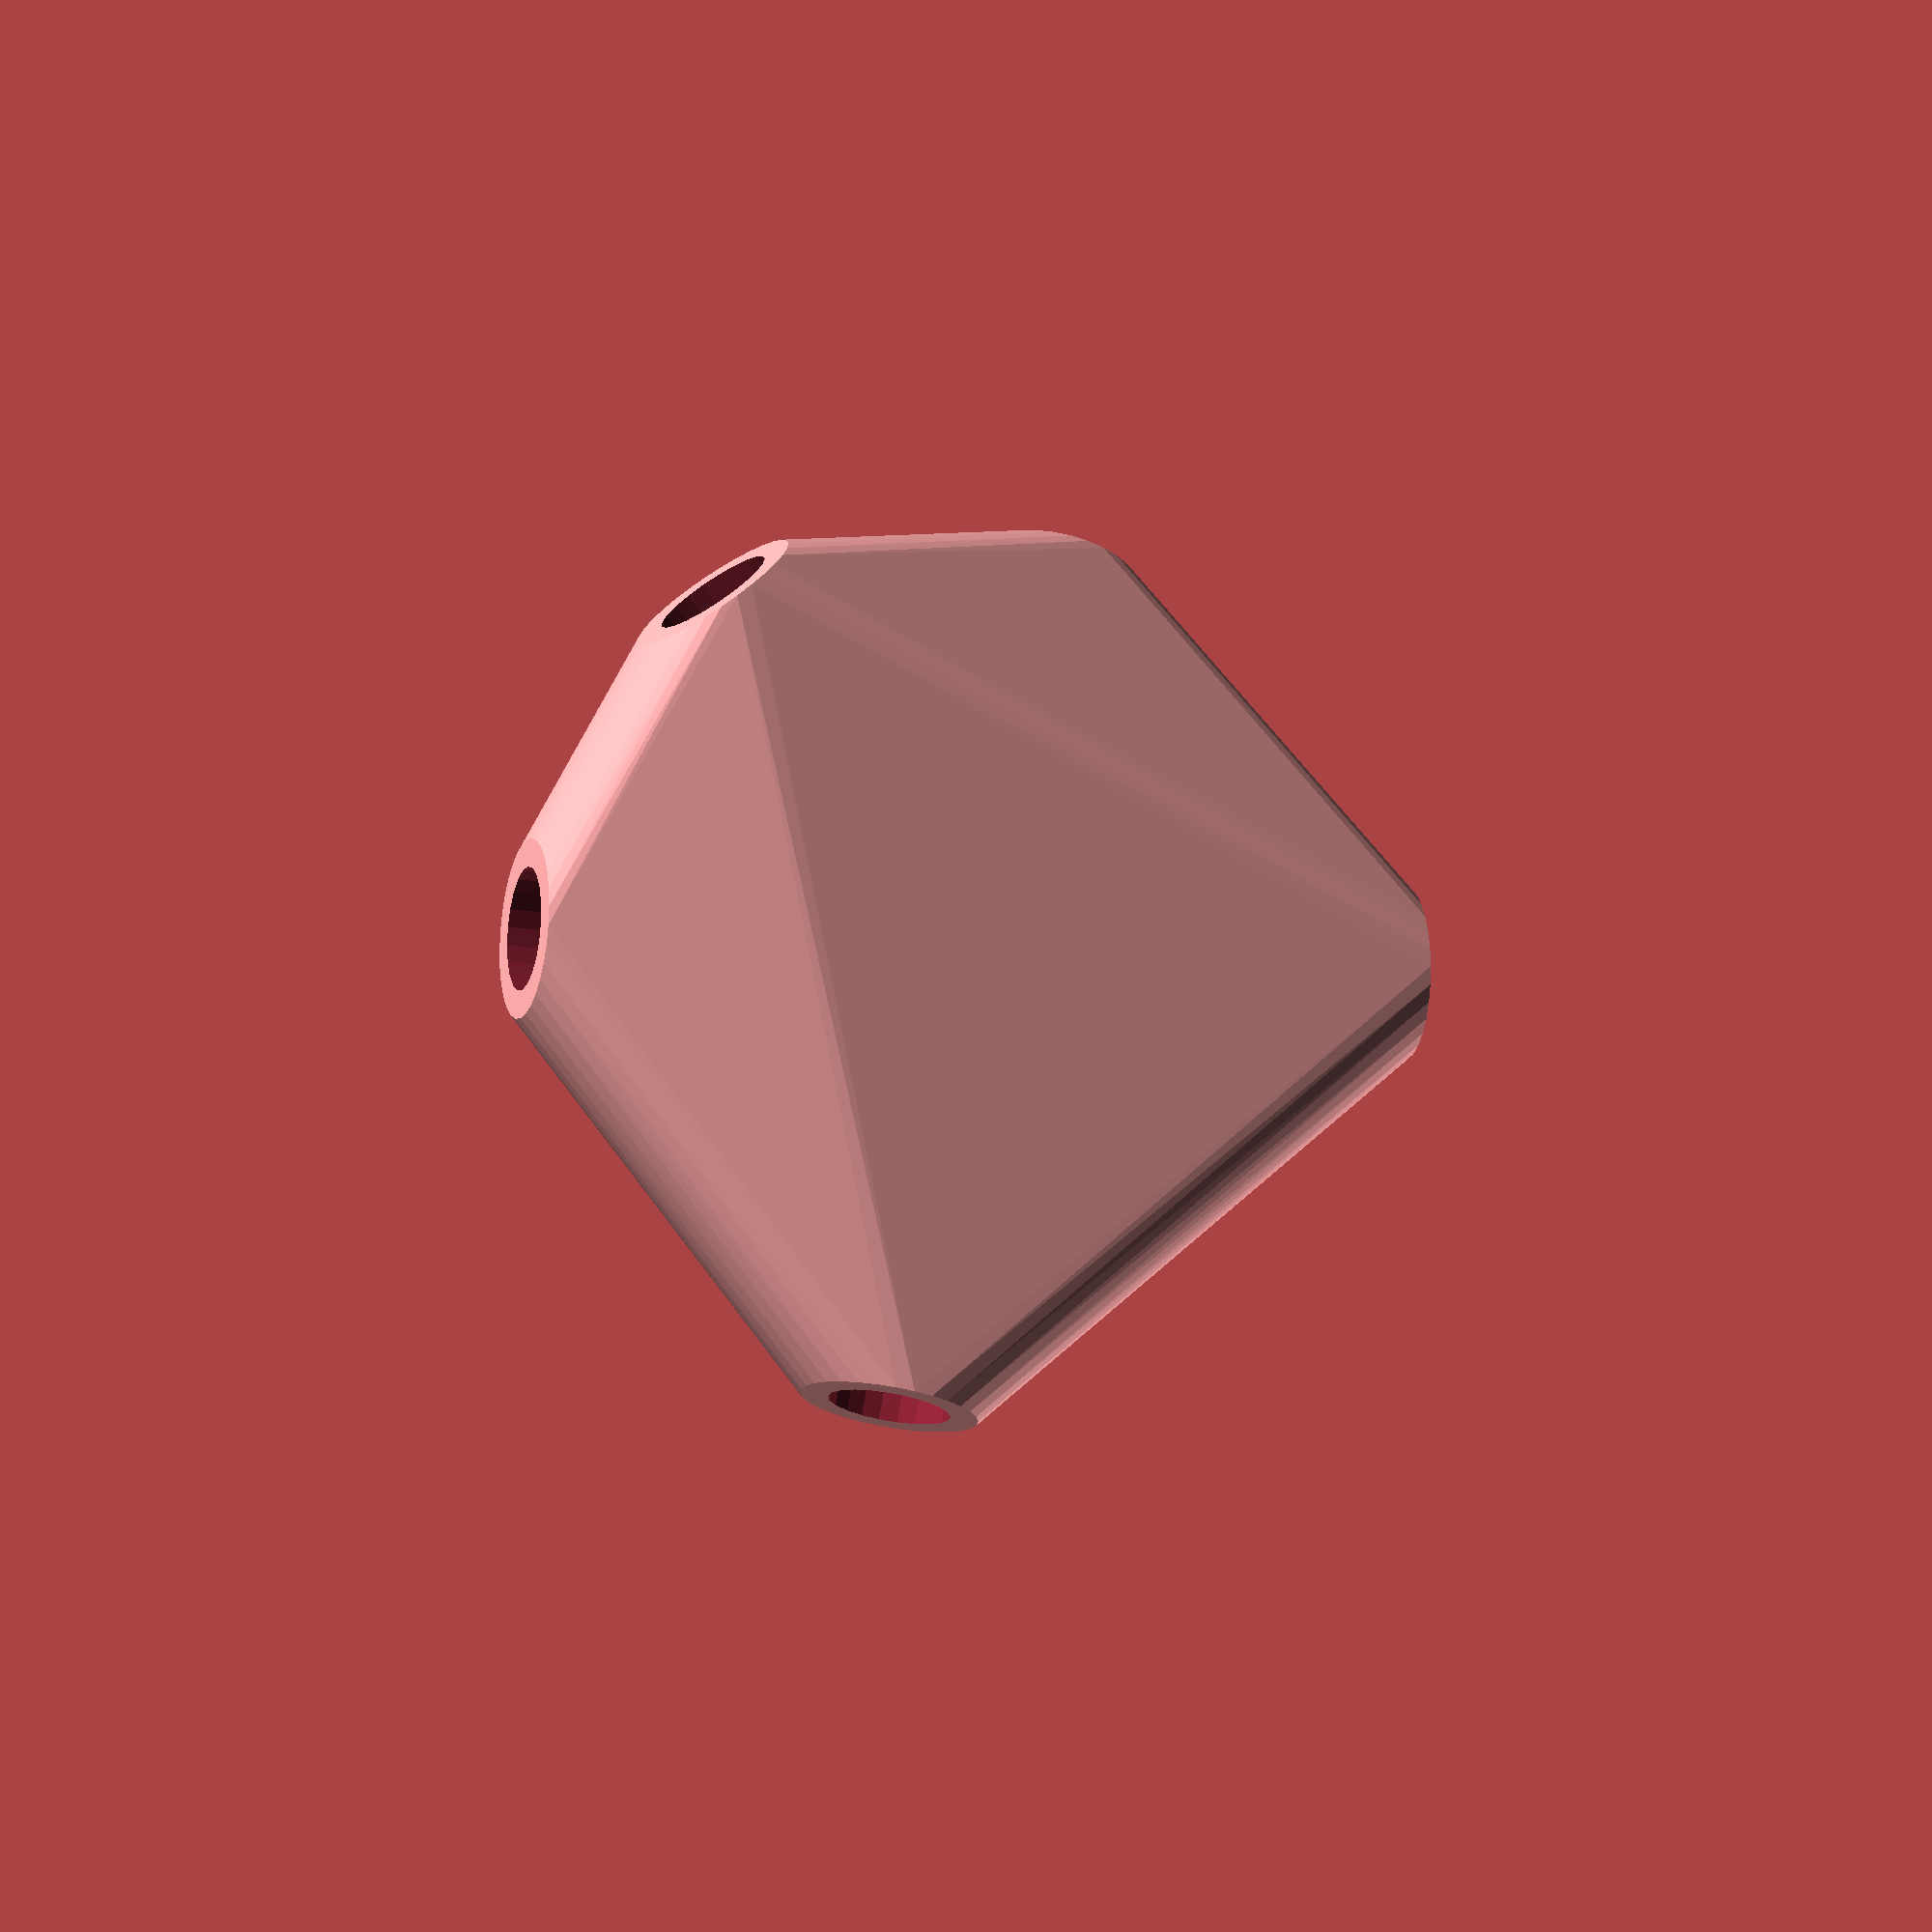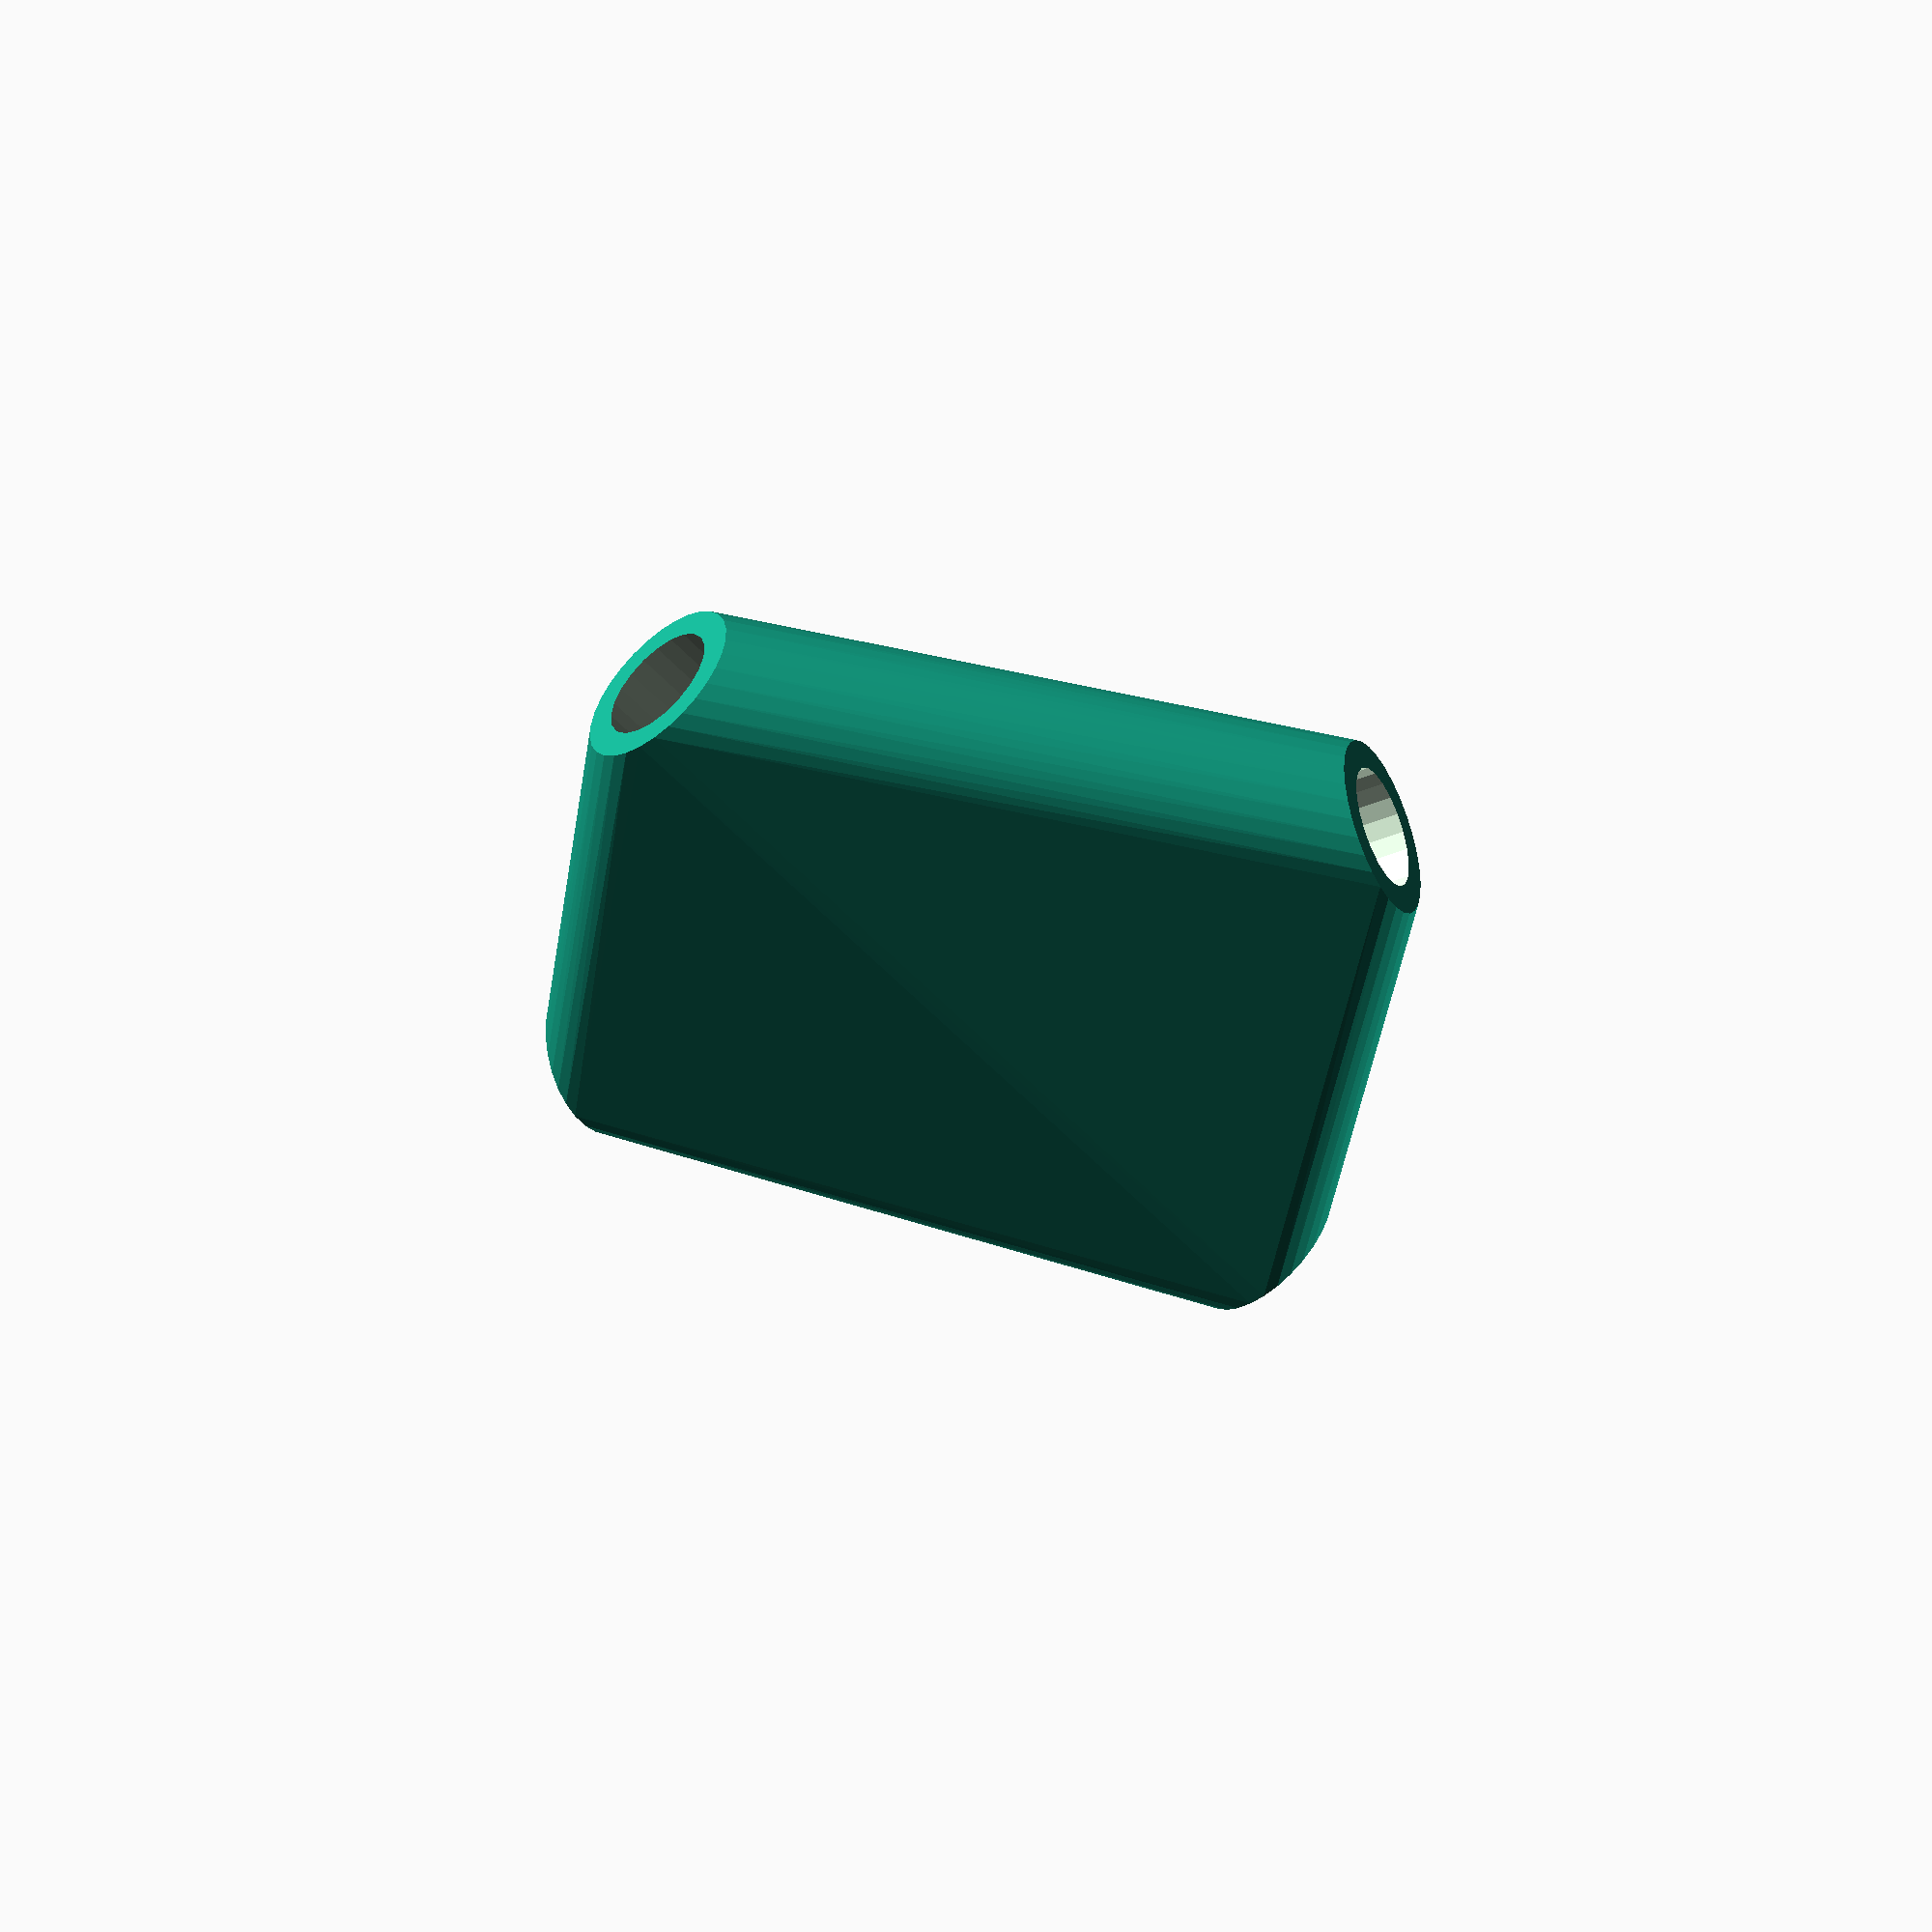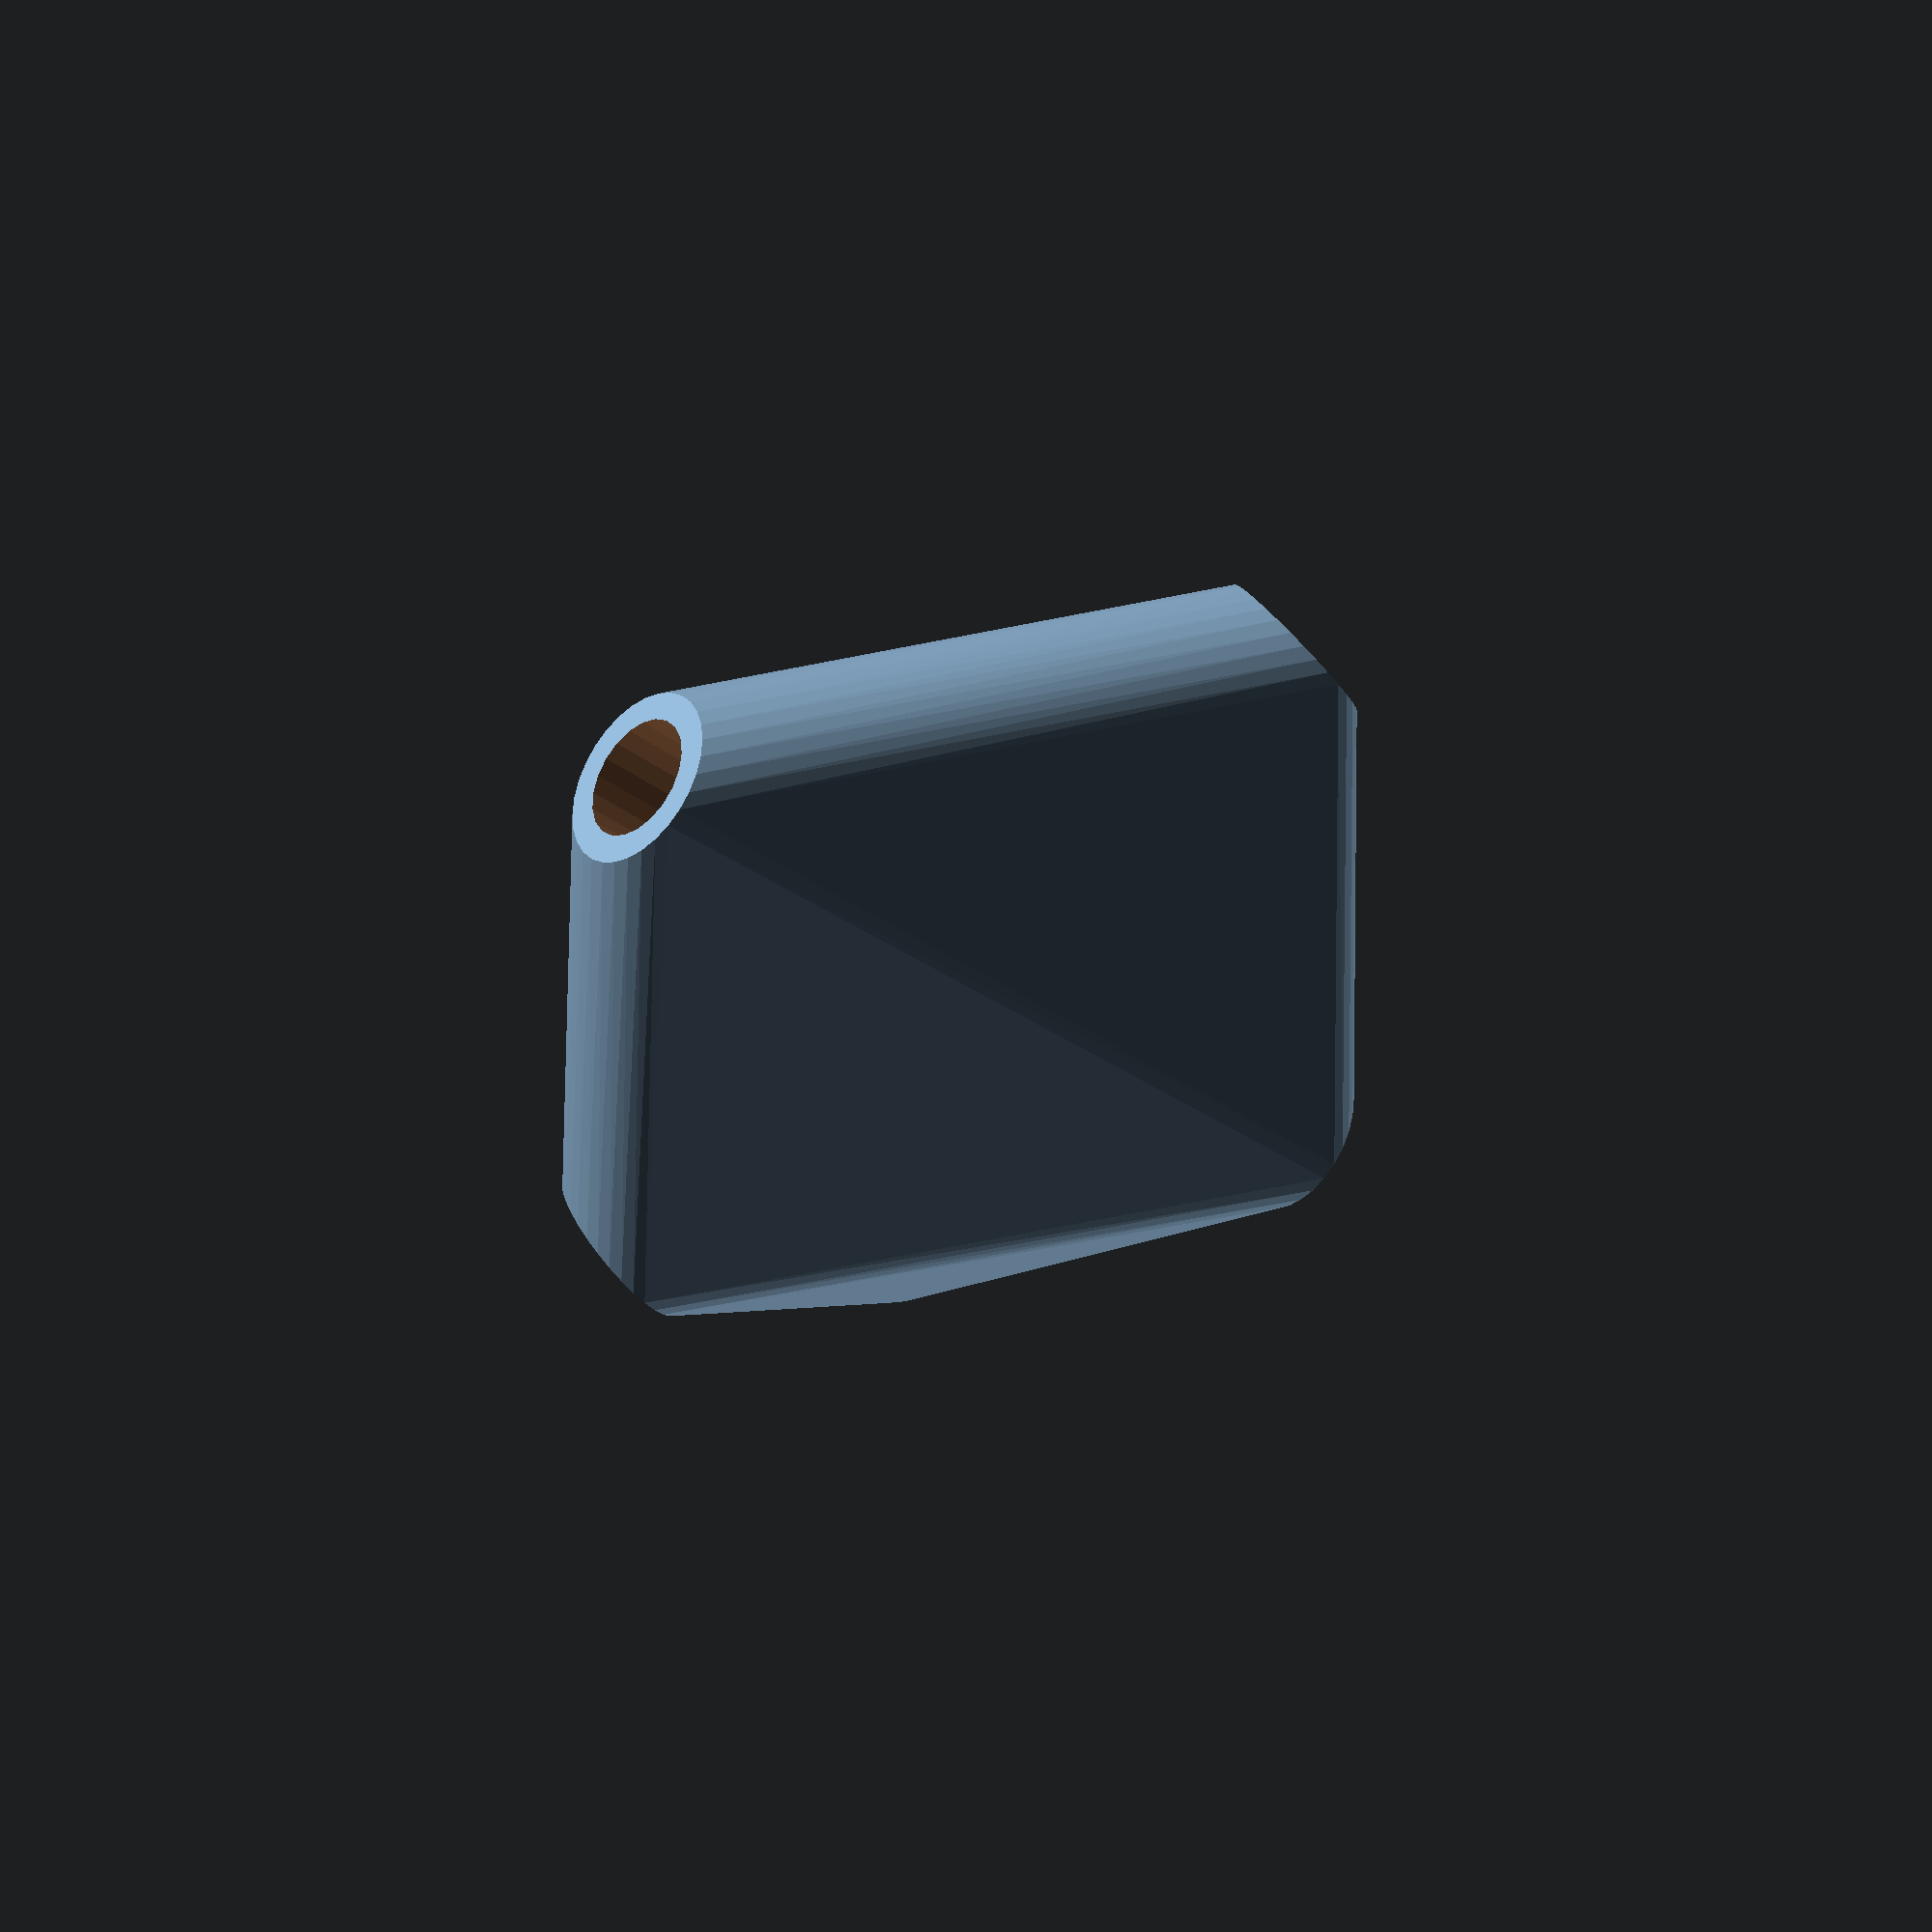
<openscad>


rotate(a = 0.0000000000, v = [0.0000000000, 0.0000000000, 0.0000000000]) {
	union() {
		difference() {
			intersection() {
				hull() {
					rotate(a = -0.0000000000, v = [-0.3980578318, -0.6291407358, 0.0000000000]) {
						rotate(a = -90.0000000000, v = [0.0523082905, -0.9986309843, 0.0000000000]) {
							cylinder(h = 50, r = 9.6000000000);
						}
					}
					rotate(a = -0.0000000000, v = [-0.3980578318, -0.6291407358, 0.0000000000]) {
						rotate(a = -90.0000000000, v = [-0.2079387890, 0.9781418404, 0.0000000000]) {
							cylinder(h = 50, r = 9.6000000000);
						}
					}
					rotate(a = -0.0000000000, v = [-0.3980578318, -0.6291407358, 0.0000000000]) {
						rotate(a = -13.9195899171, v = [0.1611591317, -0.1785967851, 0.0000000000]) {
							cylinder(h = 50, r = 9.6000000000);
						}
					}
					rotate(a = -0.0000000000, v = [-0.3980578318, -0.6291407358, 0.0000000000]) {
						rotate(a = -131.4597256445, v = [-0.3177290658, -0.6787345082, 0.0000000000]) {
							cylinder(h = 50, r = 9.6000000000);
						}
					}
					rotate(a = -0.0000000000, v = [-0.3980578318, -0.6291407358, 0.0000000000]) {
						rotate(a = -164.1406512906, v = [-0.0773689745, 0.2620958769, 0.0000000000]) {
							cylinder(h = 50, r = 9.6000000000);
						}
					}
				}
				sphere(r = 60);
			}
			union() {
				rotate(a = -0.0000000000, v = [-0.3980578318, -0.6291407358, 0.0000000000]) {
					rotate(a = -90.0000000000, v = [0.0523082905, -0.9986309843, 0.0000000000]) {
						translate(v = [0, 0, 25]) {
							cylinder(h = 100, r = 6.6000000000);
						}
					}
				}
				rotate(a = -0.0000000000, v = [-0.3980578318, -0.6291407358, 0.0000000000]) {
					rotate(a = -90.0000000000, v = [-0.2079387890, 0.9781418404, 0.0000000000]) {
						translate(v = [0, 0, 25]) {
							cylinder(h = 100, r = 6.6000000000);
						}
					}
				}
				rotate(a = -0.0000000000, v = [-0.3980578318, -0.6291407358, 0.0000000000]) {
					rotate(a = -13.9195899171, v = [0.1611591317, -0.1785967851, 0.0000000000]) {
						translate(v = [0, 0, 25]) {
							cylinder(h = 100, r = 6.6000000000);
						}
					}
				}
				rotate(a = -0.0000000000, v = [-0.3980578318, -0.6291407358, 0.0000000000]) {
					rotate(a = -131.4597256445, v = [-0.3177290658, -0.6787345082, 0.0000000000]) {
						translate(v = [0, 0, 25]) {
							cylinder(h = 100, r = 6.6000000000);
						}
					}
				}
				rotate(a = -0.0000000000, v = [-0.3980578318, -0.6291407358, 0.0000000000]) {
					rotate(a = -164.1406512906, v = [-0.0773689745, 0.2620958769, 0.0000000000]) {
						translate(v = [0, 0, 25]) {
							cylinder(h = 100, r = 6.6000000000);
						}
					}
				}
			}
		}
	}
}
</openscad>
<views>
elev=112.9 azim=23.5 roll=183.8 proj=p view=solid
elev=236.9 azim=20.9 roll=152.8 proj=p view=wireframe
elev=47.8 azim=164.9 roll=36.1 proj=p view=wireframe
</views>
